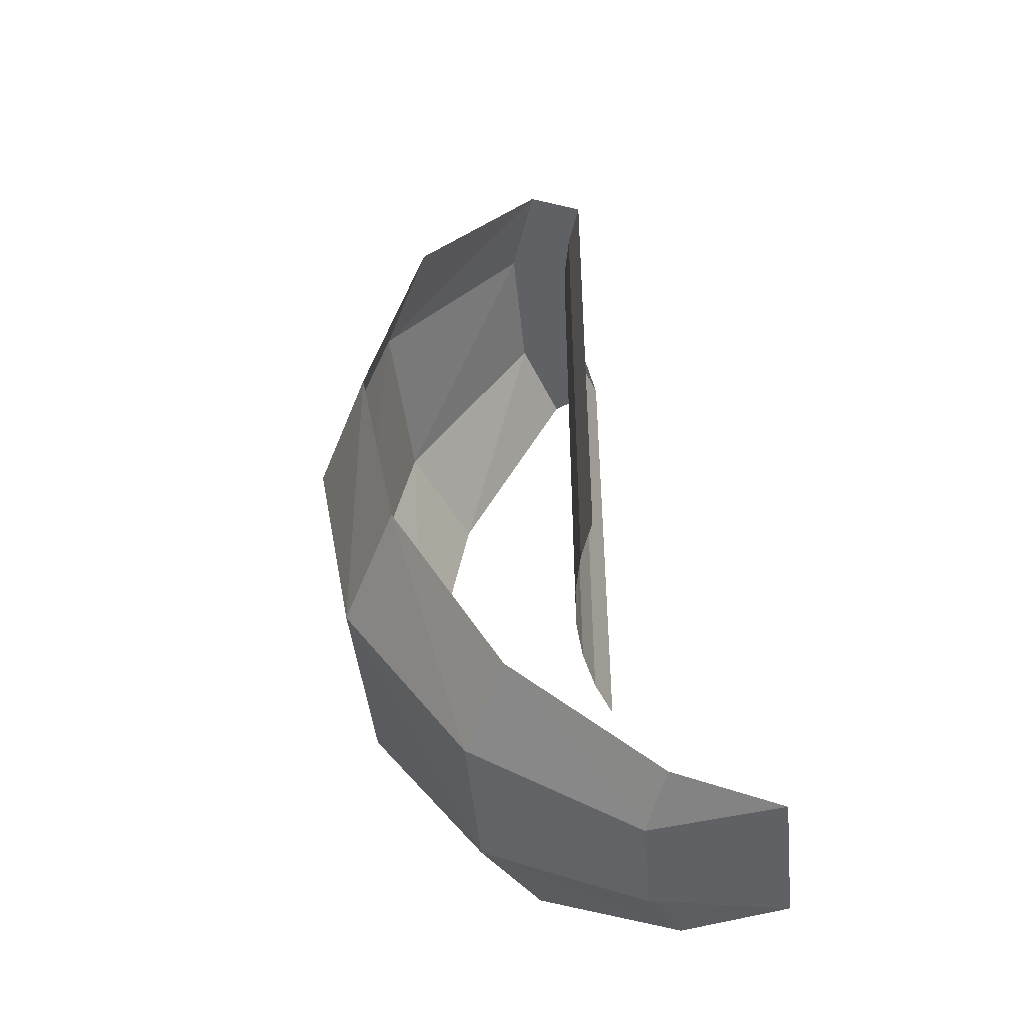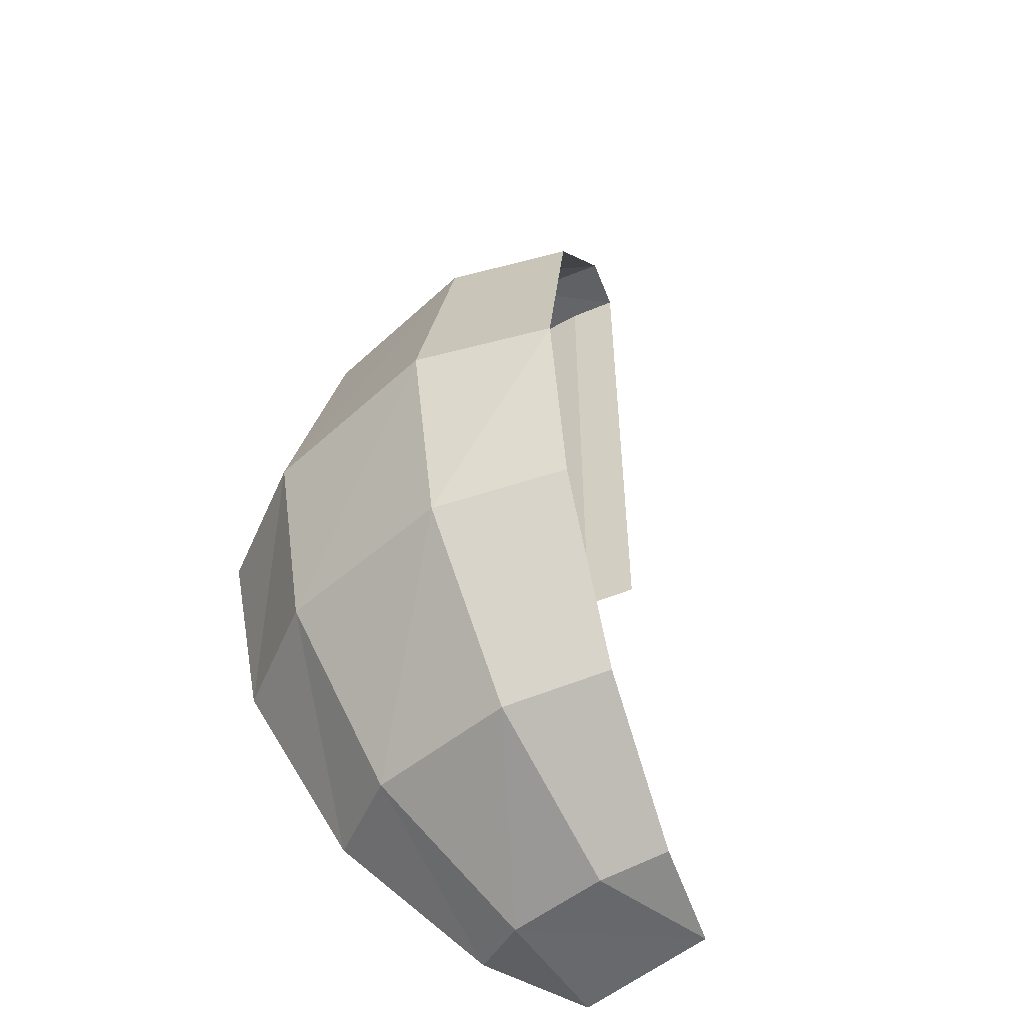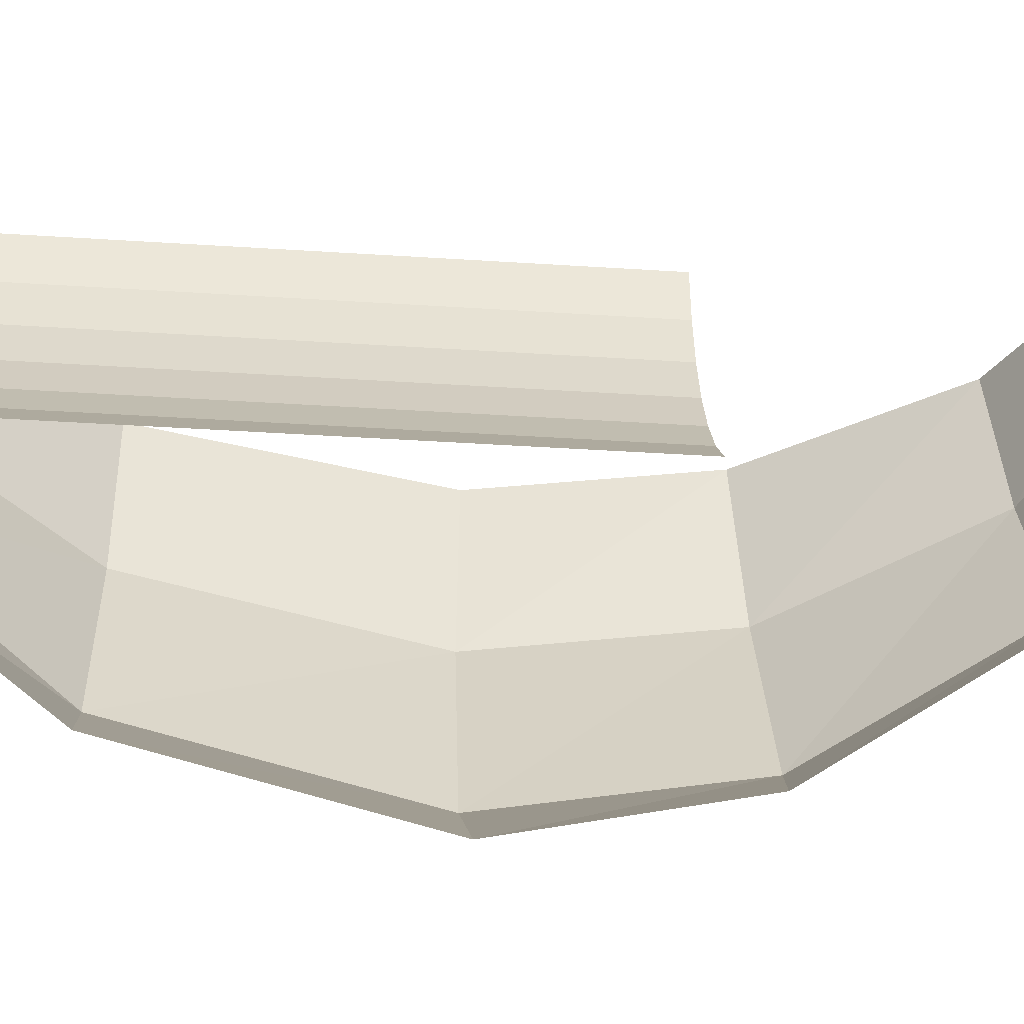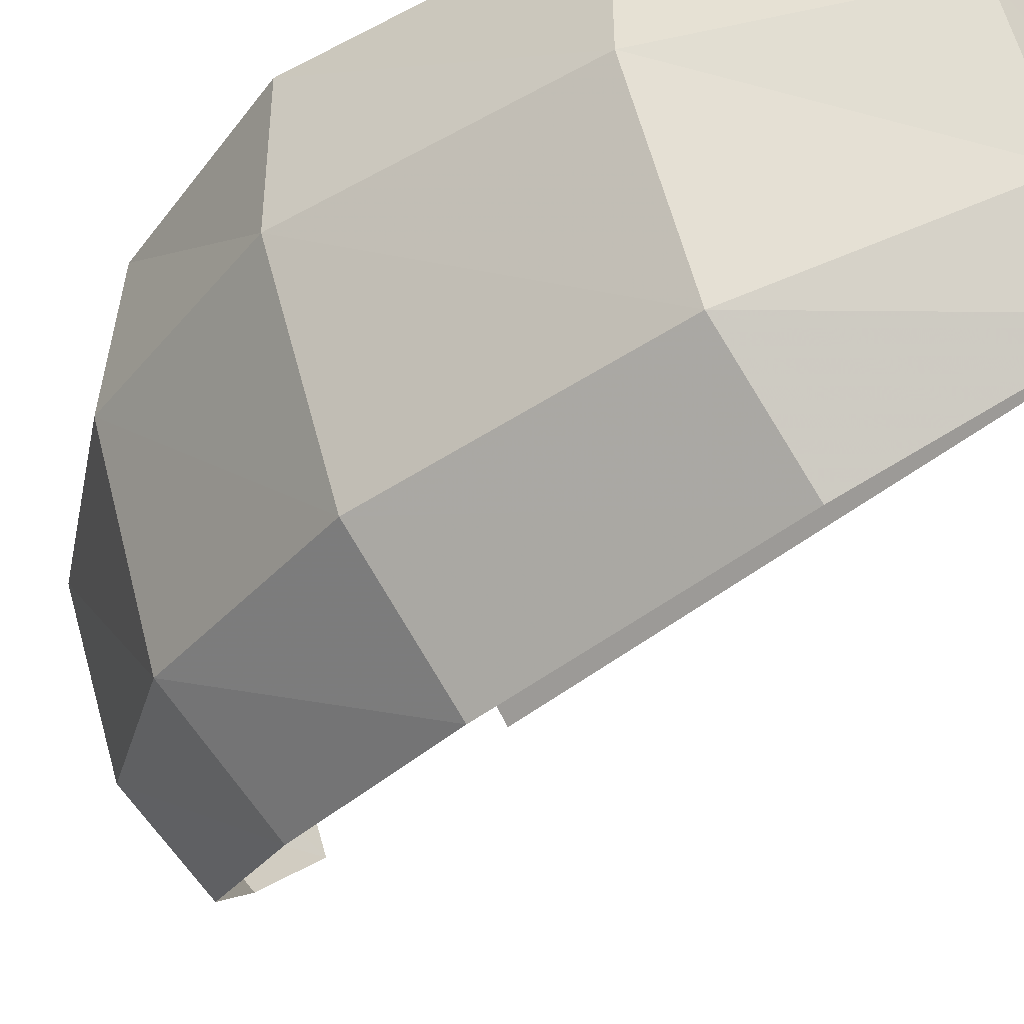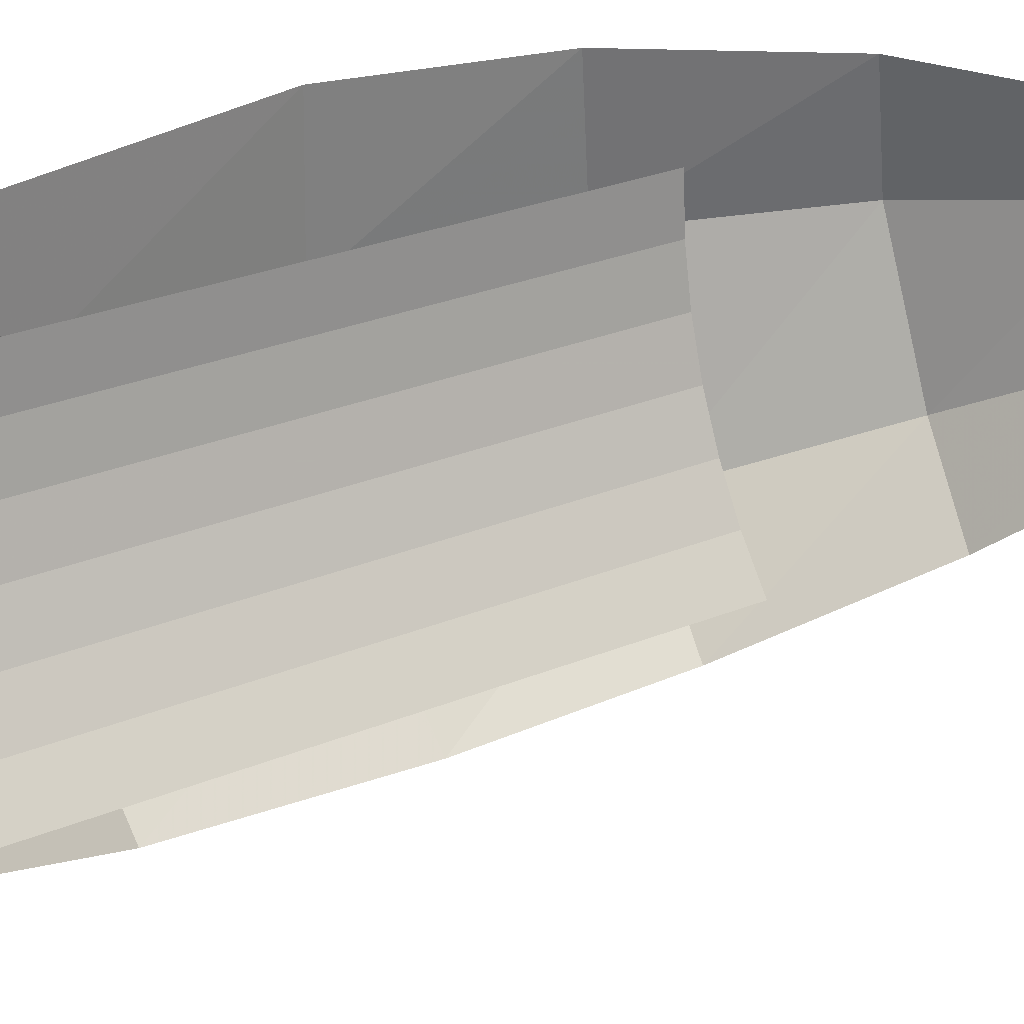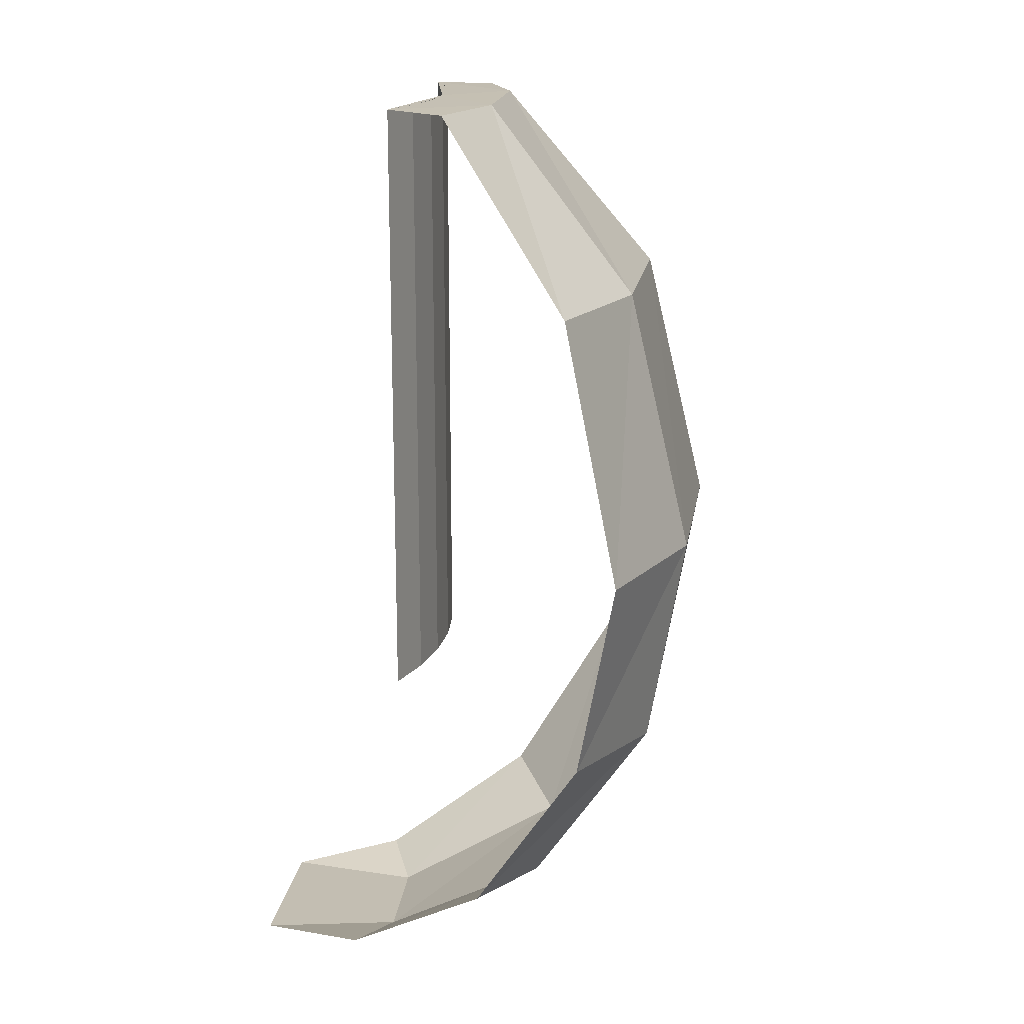
<metadata>
{"format":"obj","ext":"obj","renderer":"f3d","projection":"perspective","resolution":1024,"background":"white","views":[{"elev":-48.2,"azim":-151.5,"up":"+Y"},{"elev":-52.7,"azim":155.4,"up":"+Y"},{"elev":-39.9,"azim":-94.6,"up":"+Z"},{"elev":-42.0,"azim":135.4,"up":"+Z"},{"elev":29.5,"azim":-121.0,"up":"+Z"},{"elev":17.4,"azim":30.0,"up":"+Y"}]}
</metadata>
<code>
v 0.6444 1.2 -0.08482
v 0.6444 0.2 -0.08482
v 0.65 0.2 0
v 0.65 1.2 0
v 0.6278 1.2 -0.1682
v 0.6278 0.2 -0.1682
v 0.6444 0.2 -0.08482
v 0.6444 1.2 -0.08482
v 0.6005 1.2 -0.2488
v 0.6005 0.2 -0.2488
v 0.6278 0.2 -0.1682
v 0.6278 1.2 -0.1682
v 0.5629 1.2 -0.325
v 0.5629 0.2 -0.325
v 0.6005 0.2 -0.2488
v 0.6005 1.2 -0.2488
v 0.5157 1.2 -0.3957
v 0.5157 0.2 -0.3957
v 0.5629 0.2 -0.325
v 0.5629 1.2 -0.325
v 0.4596 1.2 -0.4596
v 0.4596 0.2 -0.4596
v 0.5157 0.2 -0.3957
v 0.5157 1.2 -0.3957
v 0.6935 0.8851 -0.6935
v 0.8644 0.8907 -0.5439
v 0.9545 0.4527 -0.5972
v 0.7634 0.448 -0.7634
v 0.5425 -0.3473 0
v 0.3439 -0.3715 0
v 0.5425 -0.3719 -0.1305
v 0.5425 -0.3719 -0.1305
v 0.3439 -0.3715 0
v 0.2432 -0.3715 -0.2432
v 0.4677 -0.3726 -0.2989
v 0.3836 -0.3473 -0.3836
v 0.4677 -0.3726 -0.2989
v 0.2432 -0.3715 -0.2432
v 0.8223 -0.2137 -0.2006
v 0.5425 -0.3473 0
v 0.5425 -0.3719 -0.1305
v 0.8223 -0.2137 -0.2006
v 0.8117 -0.1867 0
v 0.5425 -0.3473 0
v 1.021 0.087 -0.2494
v 0.8117 -0.1867 0
v 0.8223 -0.2137 -0.2006
v 1.021 0.087 -0.2494
v 1.011 0.107 0
v 0.8117 -0.1867 0
v 1.011 0.107 0
v 1.084 0.4511 -0.2628
v 1.08 0.448 0
v 1.011 0.107 0
v 1.021 0.087 -0.2494
v 1.084 0.4511 -0.2628
v 1.08 0.448 0
v 0.9805 0.8874 -0.2394
v 0.9808 0.8851 0
v 1.08 0.448 0
v 1.084 0.4511 -0.2628
v 0.9805 0.8874 -0.2394
v 0.9808 0.8851 0
v 0.7409 1.196 -0.179
v 0.7528 1.196 0
v 0.9808 0.8851 0
v 0.9805 0.8874 -0.2394
v 0.7409 1.196 -0.179
v 0.4677 -0.3726 -0.2989
v 0.3836 -0.3473 -0.3836
v 0.574 -0.1867 -0.574
v 0.7137 -0.2193 -0.4523
v 0.7147 0.107 -0.7147
v 0.8958 0.08015 -0.564
v 0.7137 -0.2193 -0.4523
v 0.574 -0.1867 -0.574
v 0.7147 0.107 -0.7147
v 0.7137 -0.2193 -0.4523
v 0.8958 0.08015 -0.564
v 0.7147 0.107 -0.7147
v 0.7634 0.448 -0.7634
v 0.9545 0.4527 -0.5972
v 0.8958 0.08015 -0.564
v 0.7634 0.448 -0.7634
v 0.8644 0.8907 -0.5439
v 0.5323 1.196 -0.5323
v 0.646 1.197 -0.4052
v 0.8644 0.8907 -0.5439
v 0.6935 0.8851 -0.6935
v 0.5323 1.196 -0.5323
v 0.7137 -0.2193 -0.4523
v 0.5425 -0.3719 -0.1305
v 0.4677 -0.3726 -0.2989
v 0.7137 -0.2193 -0.4523
v 0.8223 -0.2137 -0.2006
v 0.5425 -0.3719 -0.1305
v 0.8958 0.08015 -0.564
v 0.8223 -0.2137 -0.2006
v 0.7137 -0.2193 -0.4523
v 0.8958 0.08015 -0.564
v 1.021 0.087 -0.2494
v 0.8223 -0.2137 -0.2006
v 1.021 0.087 -0.2494
v 0.8958 0.08015 -0.564
v 0.9545 0.4527 -0.5972
v 1.084 0.4511 -0.2628
v 1.084 0.4511 -0.2628
v 0.9545 0.4527 -0.5972
v 0.8644 0.8907 -0.5439
v 0.9805 0.8874 -0.2394
v 0.7409 1.196 -0.179
v 0.9805 0.8874 -0.2394
v 0.646 1.197 -0.4052
v 0.646 1.197 -0.4052
v 0.9805 0.8874 -0.2394
v 0.8644 0.8907 -0.5439
v 0.4596 1.2 -0.4596
v 0.646 1.197 -0.4052
v 0.5323 1.196 -0.5323
v 0.65 1.2 0
v 0.7528 1.196 0
v 0.7409 1.196 -0.179
v 0.7409 1.196 -0.179
v 0.646 1.197 -0.4052
v 0.6005 1.2 -0.2488
v 0.65 1.2 0
v 0.4596 1.2 -0.4596
v 0.6005 1.2 -0.2488
v 0.646 1.197 -0.4052
g mesh6889126
f 1 2 3
f 3 4 1
f 5 6 7
f 7 8 5
f 9 10 11
f 11 12 9
f 13 14 15
f 15 16 13
f 17 18 19
f 19 20 17
f 21 22 23
f 23 24 21
g mesh6889128
f 25 26 27
f 27 28 25
f 29 30 31
f 32 33 34
f 34 35 32
f 36 37 38
f 39 40 41
f 42 43 44
f 45 46 47
f 48 49 50
f 51 52 53
f 54 55 56
f 57 58 59
f 60 61 62
f 63 64 65
f 66 67 68
f 69 70 71
f 71 72 69
f 73 74 75
f 76 77 78
f 79 80 81
f 82 83 84
f 85 86 87
f 88 89 90
f 91 92 93
f 94 95 96
f 97 98 99
f 100 101 102
f 103 104 105
f 105 106 103
f 107 108 109
f 109 110 107
f 111 112 113
f 114 115 116
f 117 118 119
f 120 121 122
f 123 124 125
f 125 126 123
f 127 128 129

</code>
